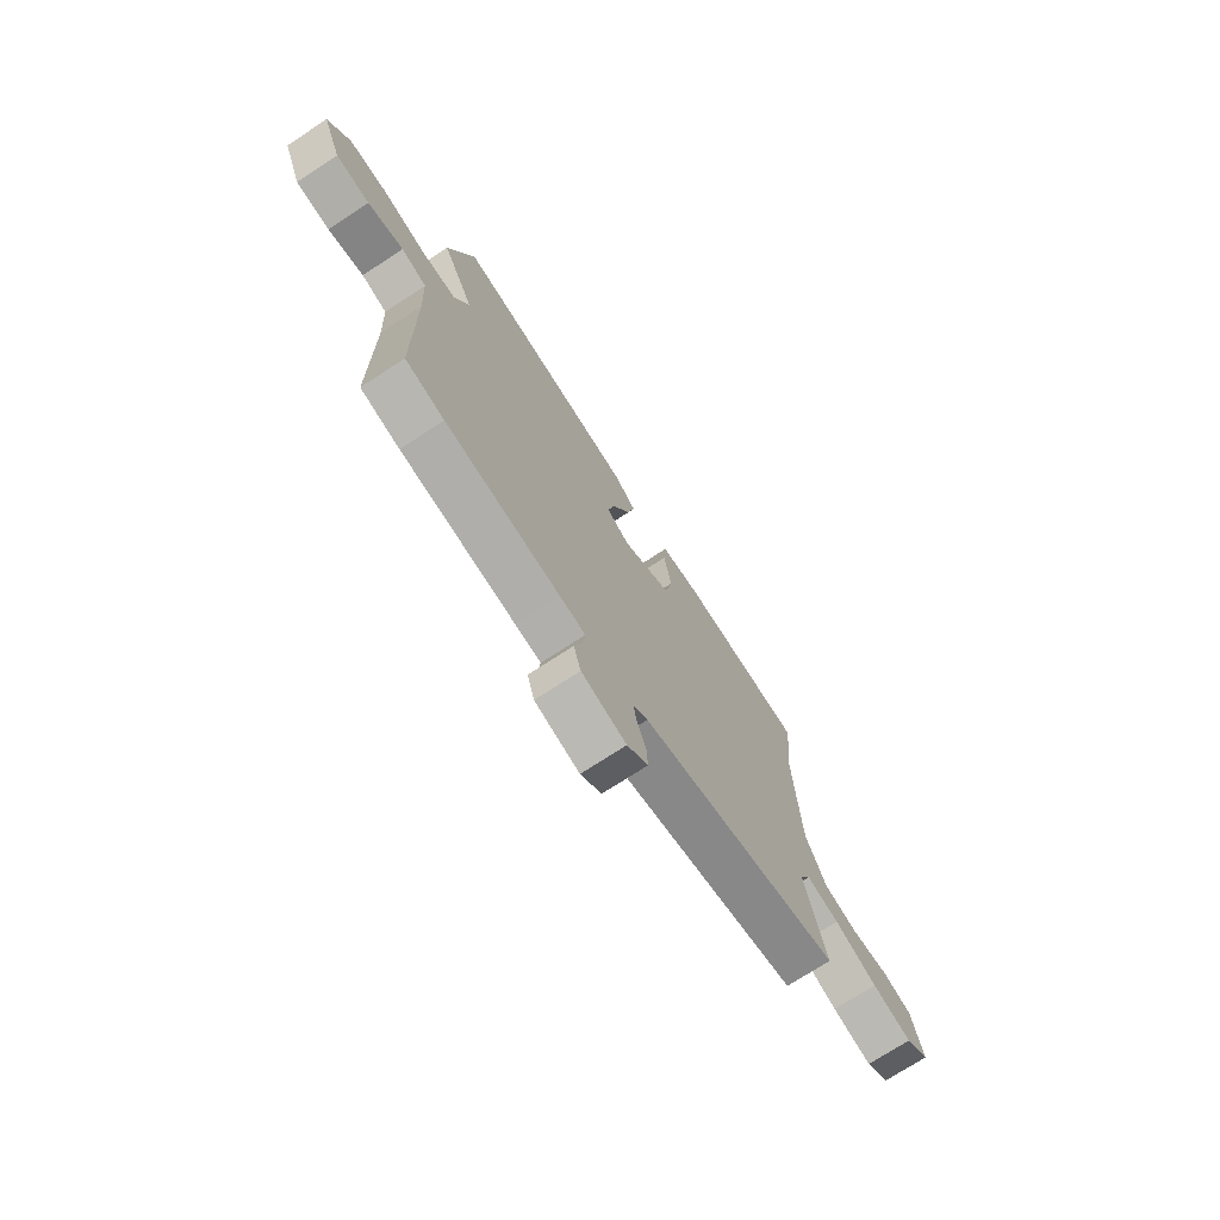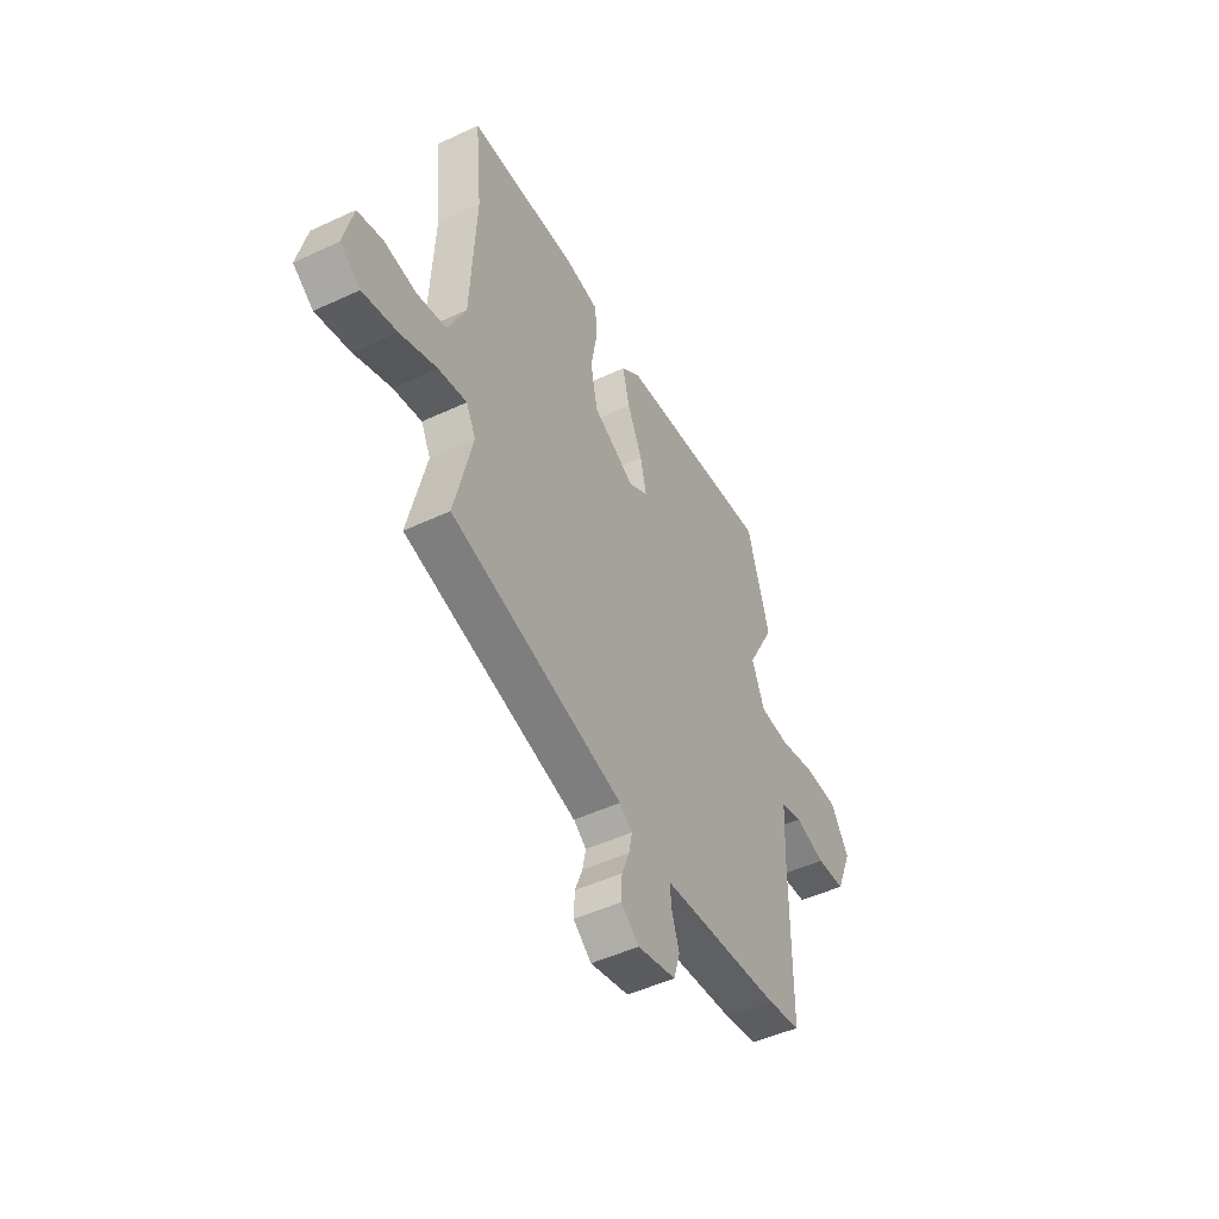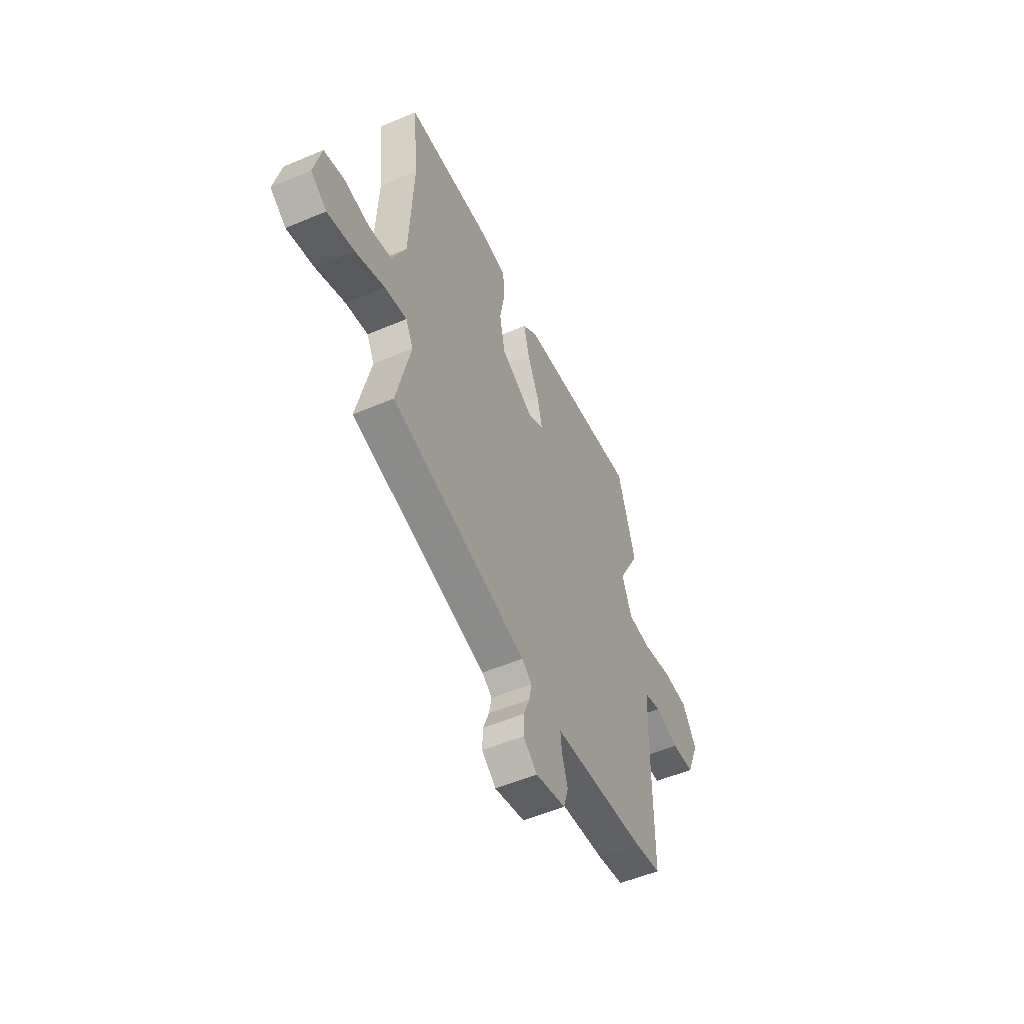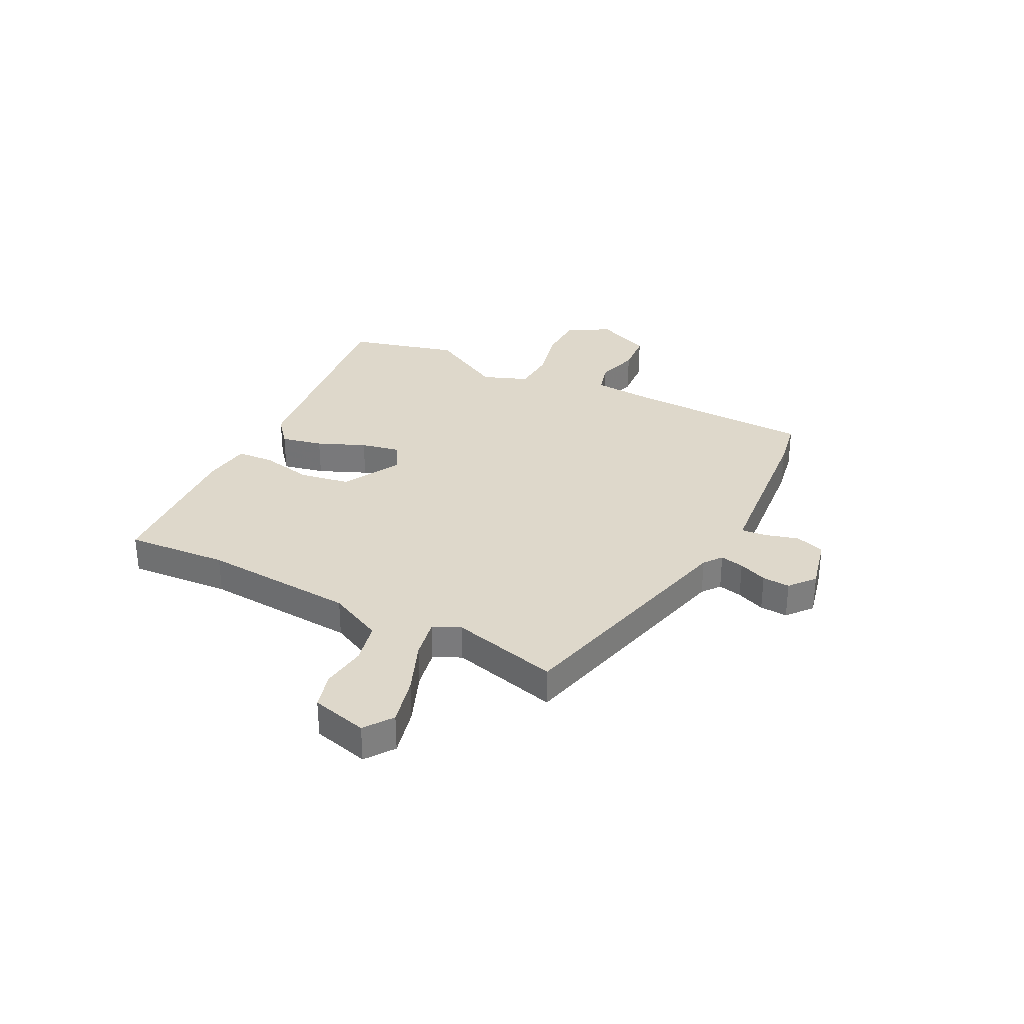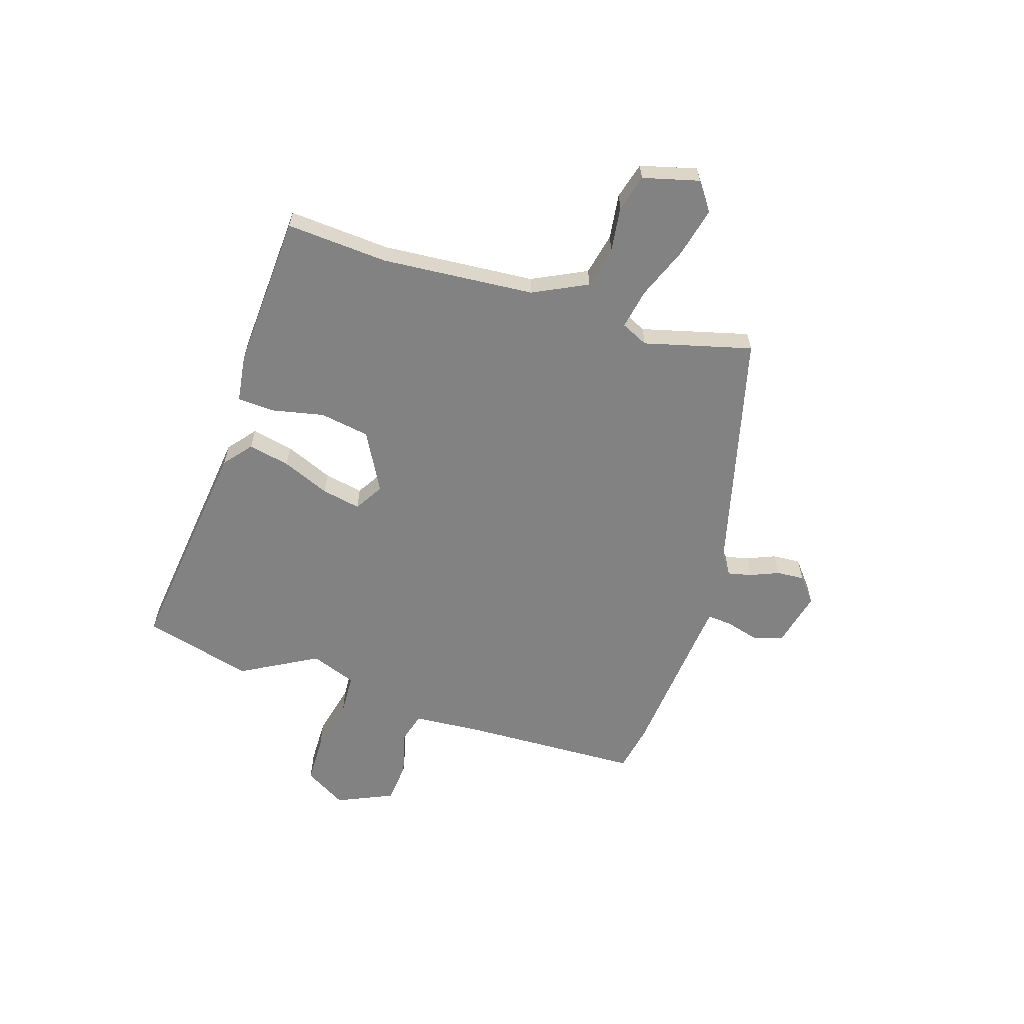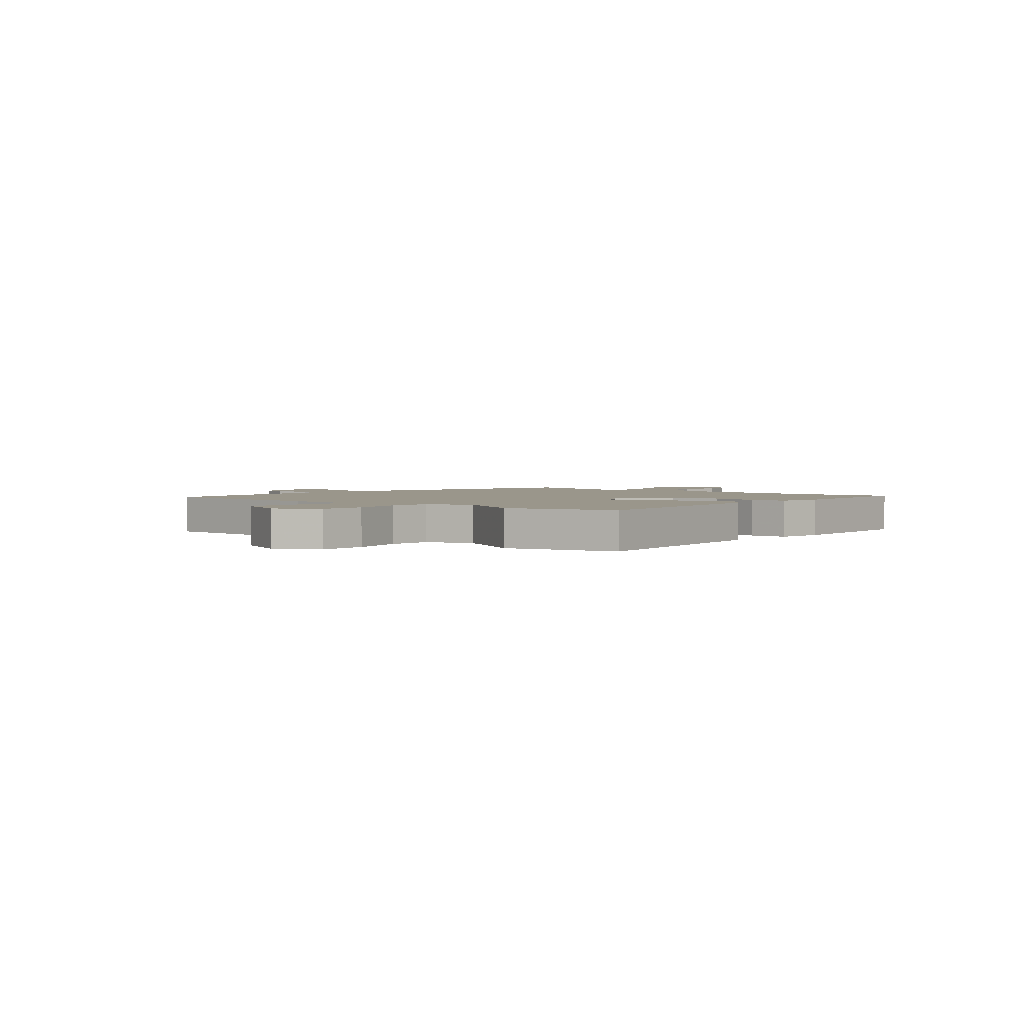
<metadata>
{"format":"obj","ext":"obj","renderer":"f3d","projection":"perspective","resolution":1024,"background":"white","views":[{"elev":-72.8,"azim":-56.8,"up":"+Z"},{"elev":-49.1,"azim":117.3,"up":"+Z"},{"elev":-53.1,"azim":114.5,"up":"+Z"},{"elev":31.6,"azim":118.5,"up":"+Y"},{"elev":-60.8,"azim":74.0,"up":"+Y"},{"elev":2.3,"azim":-47.6,"up":"+Y"}]}
</metadata>
<code>
v 0.502 0.07 -0.427
v 0.03 0.07 -0.531
v -0.005 0.07 -0.556
v 0.004 0.07 -0.602
v 0.025 0.07 -0.657
v 0.027 0.07 -0.71
v -0.022 0.07 -0.748
v -0.127 0.07 -0.72
v -0.144 0.07 -0.663
v -0.124 0.07 -0.599
v -0.119 0.07 -0.552
v -0.18 0.07 -0.544
v -0.45 0.07 -0.511
v -0.542 0.07 -0.491
v -0.544 0.07 -0.146
v -0.55 0.07 -0.018
v -0.61 0.07 0.001
v -0.694 0.07 -0.02
v -0.774 0.07 -0.011
v -0.819 0.07 0.098
v -0.769 0.07 0.177
v -0.678 0.07 0.176
v -0.575 0.07 0.149
v -0.492 0.07 0.151
v -0.457 0.07 0.237
v -0.534 0.07 0.385
v -0.473 0.07 0.593
v -0.04 0.07 0.529
v 0.012 0.07 0.484
v -0.007 0.07 0.405
v -0.048 0.07 0.315
v -0.065 0.07 0.241
v -0.011 0.07 0.206
v 0.104 0.07 0.264
v 0.123 0.07 0.359
v 0.105 0.07 0.459
v 0.111 0.07 0.53
v 0.203 0.07 0.54
v 0.501 0.07 0.515
v 0.482 0.07 0.321
v 0.496 0.07 0.028
v 0.544 0.07 -0.077
v 0.624 0.07 -0.097
v 0.711 0.07 -0.088
v 0.78 0.07 -0.109
v 0.805 0.07 -0.217
v 0.75 0.07 -0.254
v 0.657 0.07 -0.229
v 0.557 0.07 -0.186
v 0.48 0.07 -0.169
v 0.454 0.07 -0.22
v 0.502 0 -0.427
v 0.03 0 -0.531
v -0.005 0 -0.556
v 0.004 0 -0.602
v 0.025 0 -0.657
v 0.027 0 -0.71
v -0.022 0 -0.748
v -0.127 0 -0.72
v -0.144 0 -0.663
v -0.124 0 -0.599
v -0.119 0 -0.552
v -0.18 0 -0.544
v -0.45 0 -0.511
v -0.542 0 -0.491
v -0.544 0 -0.146
v -0.55 0 -0.018
v -0.61 0 0.001
v -0.694 0 -0.02
v -0.774 0 -0.011
v -0.819 0 0.098
v -0.769 0 0.177
v -0.678 0 0.176
v -0.575 0 0.149
v -0.492 0 0.151
v -0.457 0 0.237
v -0.534 0 0.385
v -0.473 0 0.593
v -0.04 0 0.529
v 0.012 0 0.484
v -0.007 0 0.405
v -0.048 0 0.315
v -0.065 0 0.241
v -0.011 0 0.206
v 0.104 0 0.264
v 0.123 0 0.359
v 0.105 0 0.459
v 0.111 0 0.53
v 0.203 0 0.54
v 0.501 0 0.515
v 0.482 0 0.321
v 0.496 0 0.028
v 0.544 0 -0.077
v 0.624 0 -0.097
v 0.711 0 -0.088
v 0.78 0 -0.109
v 0.805 0 -0.217
v 0.75 0 -0.254
v 0.657 0 -0.229
v 0.557 0 -0.186
v 0.48 0 -0.169
v 0.454 0 -0.22
f 47 48 49
f 46 47 49
f 45 46 49
f 44 45 49
f 43 44 49
f 42 43 49 50
f 41 42 50
f 40 41 50 51
f 38 39 40
f 37 38 40
f 36 37 40
f 35 36 40
f 34 35 40 51
f 29 30 31
f 28 29 31
f 27 28 31
f 26 27 31
f 25 26 31
f 24 25 31 32
f 21 22 23
f 20 21 23
f 19 20 23
f 18 19 23
f 17 18 23
f 16 17 23 24
f 24 32 33
f 16 24 33
f 15 16 33
f 51 1 2
f 34 51 2
f 33 34 2
f 15 33 2
f 14 15 2
f 13 14 2
f 12 13 2
f 8 9 10
f 7 8 10
f 6 7 10
f 5 6 10
f 4 5 10
f 11 12 2 3
f 3 4 10 11
f 100 99 98
f 100 98 97
f 100 97 96
f 100 96 95
f 100 95 94
f 101 100 94 93
f 101 93 92
f 102 101 92 91
f 91 90 89
f 91 89 88
f 91 88 87
f 91 87 86
f 102 91 86 85
f 82 81 80
f 82 80 79
f 82 79 78
f 82 78 77
f 82 77 76
f 83 82 76 75
f 74 73 72
f 74 72 71
f 74 71 70
f 74 70 69
f 74 69 68
f 75 74 68 67
f 84 83 75
f 84 75 67
f 84 67 66
f 53 52 102
f 53 102 85
f 53 85 84
f 53 84 66
f 53 66 65
f 53 65 64
f 53 64 63
f 61 60 59
f 61 59 58
f 61 58 57
f 61 57 56
f 61 56 55
f 54 53 63 62
f 62 61 55 54
f 1 52 53 2
f 2 53 54 3
f 3 54 55 4
f 4 55 56 5
f 5 56 57 6
f 6 57 58 7
f 7 58 59 8
f 8 59 60 9
f 9 60 61 10
f 10 61 62 11
f 11 62 63 12
f 12 63 64 13
f 13 64 65 14
f 14 65 66 15
f 15 66 67 16
f 16 67 68 17
f 17 68 69 18
f 18 69 70 19
f 19 70 71 20
f 20 71 72 21
f 21 72 73 22
f 22 73 74 23
f 23 74 75 24
f 24 75 76 25
f 25 76 77 26
f 26 77 78 27
f 27 78 79 28
f 28 79 80 29
f 29 80 81 30
f 30 81 82 31
f 31 82 83 32
f 32 83 84 33
f 33 84 85 34
f 34 85 86 35
f 35 86 87 36
f 36 87 88 37
f 37 88 89 38
f 38 89 90 39
f 39 90 91 40
f 40 91 92 41
f 41 92 93 42
f 42 93 94 43
f 43 94 95 44
f 44 95 96 45
f 45 96 97 46
f 46 97 98 47
f 47 98 99 48
f 48 99 100 49
f 49 100 101 50
f 50 101 102 51
f 51 102 52 1

</code>
